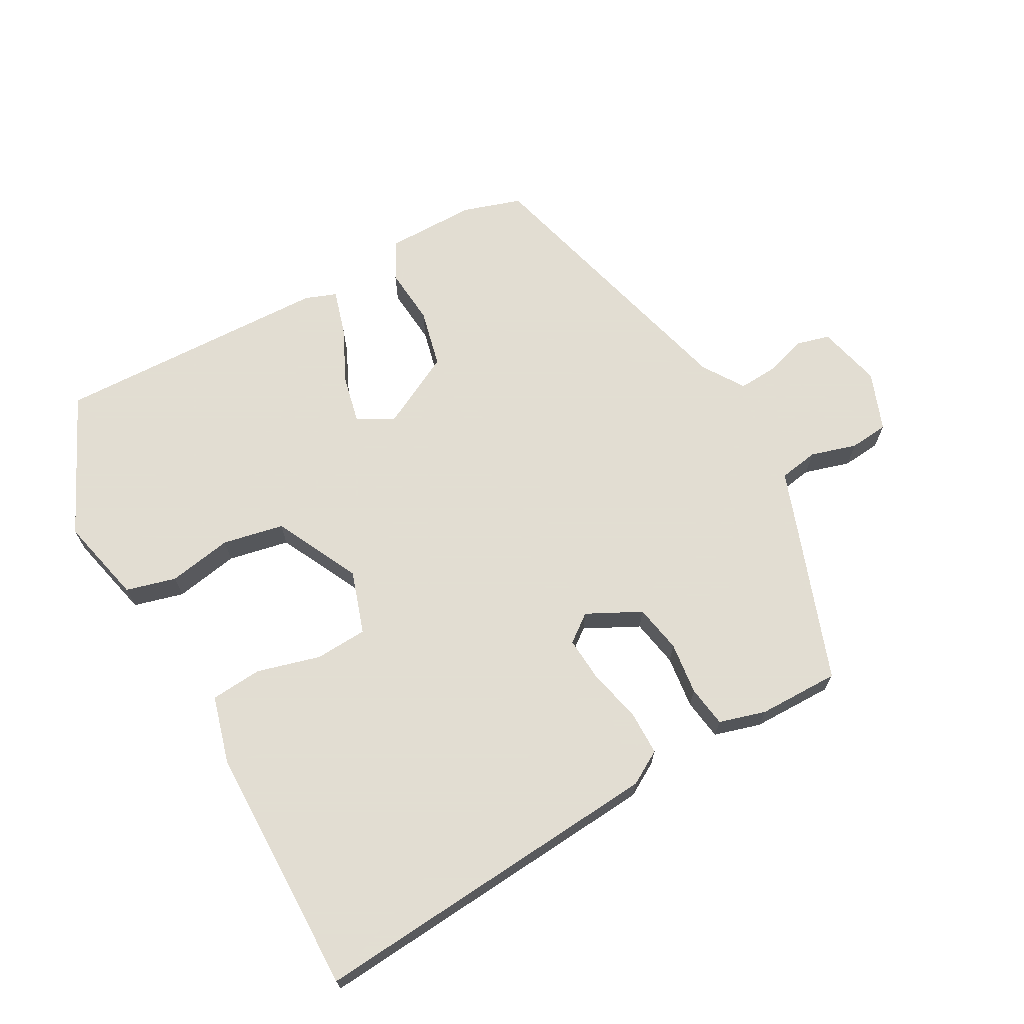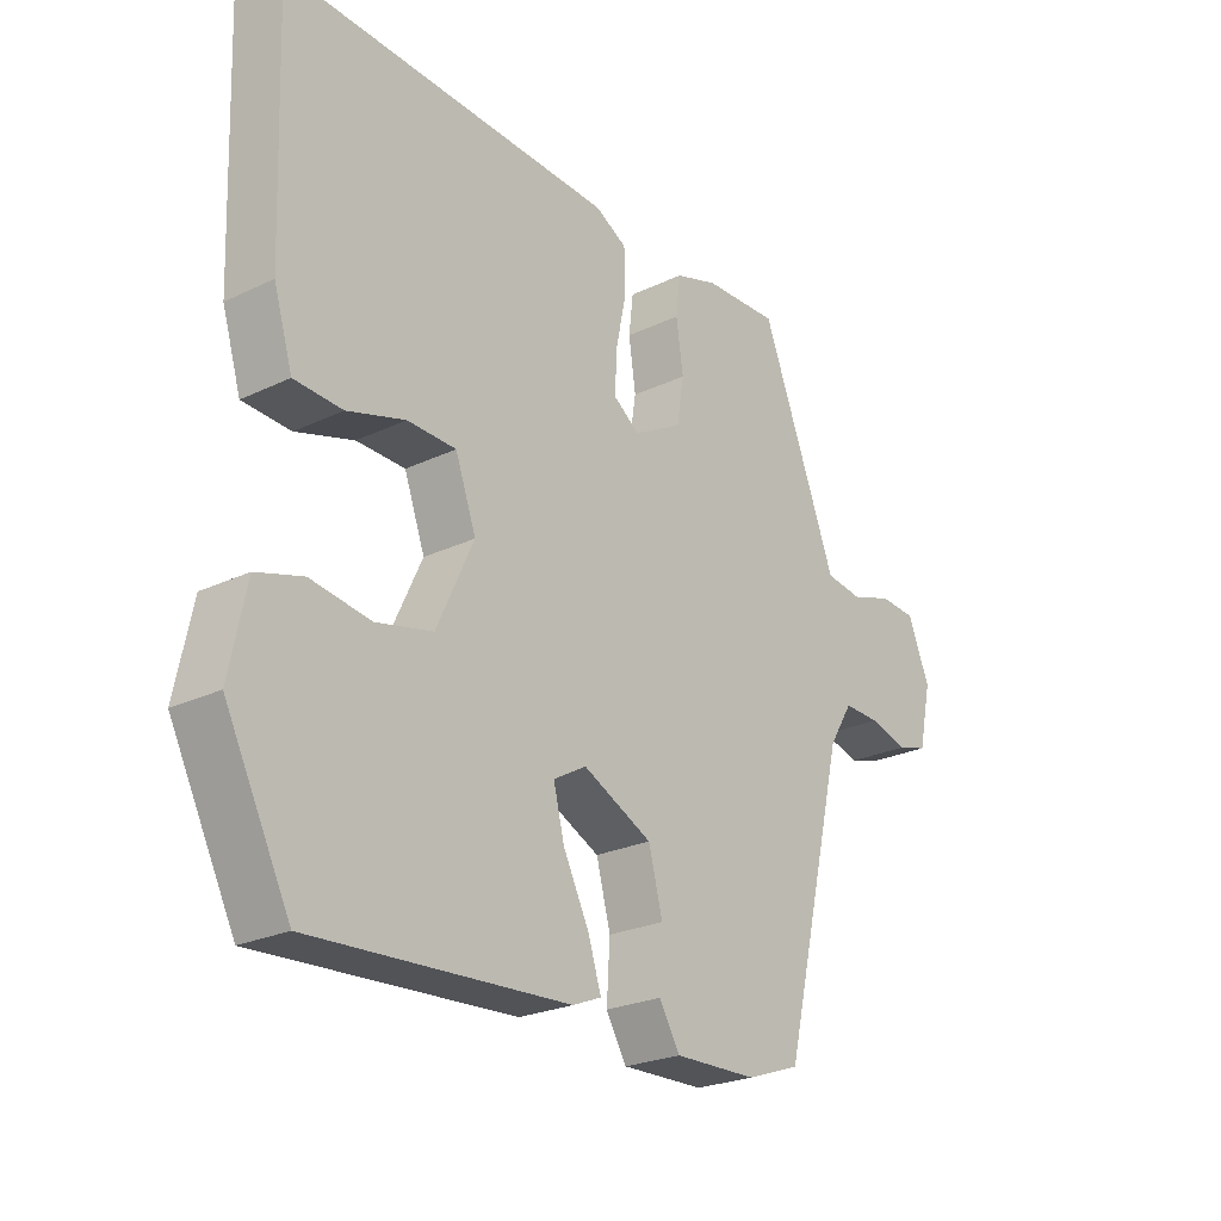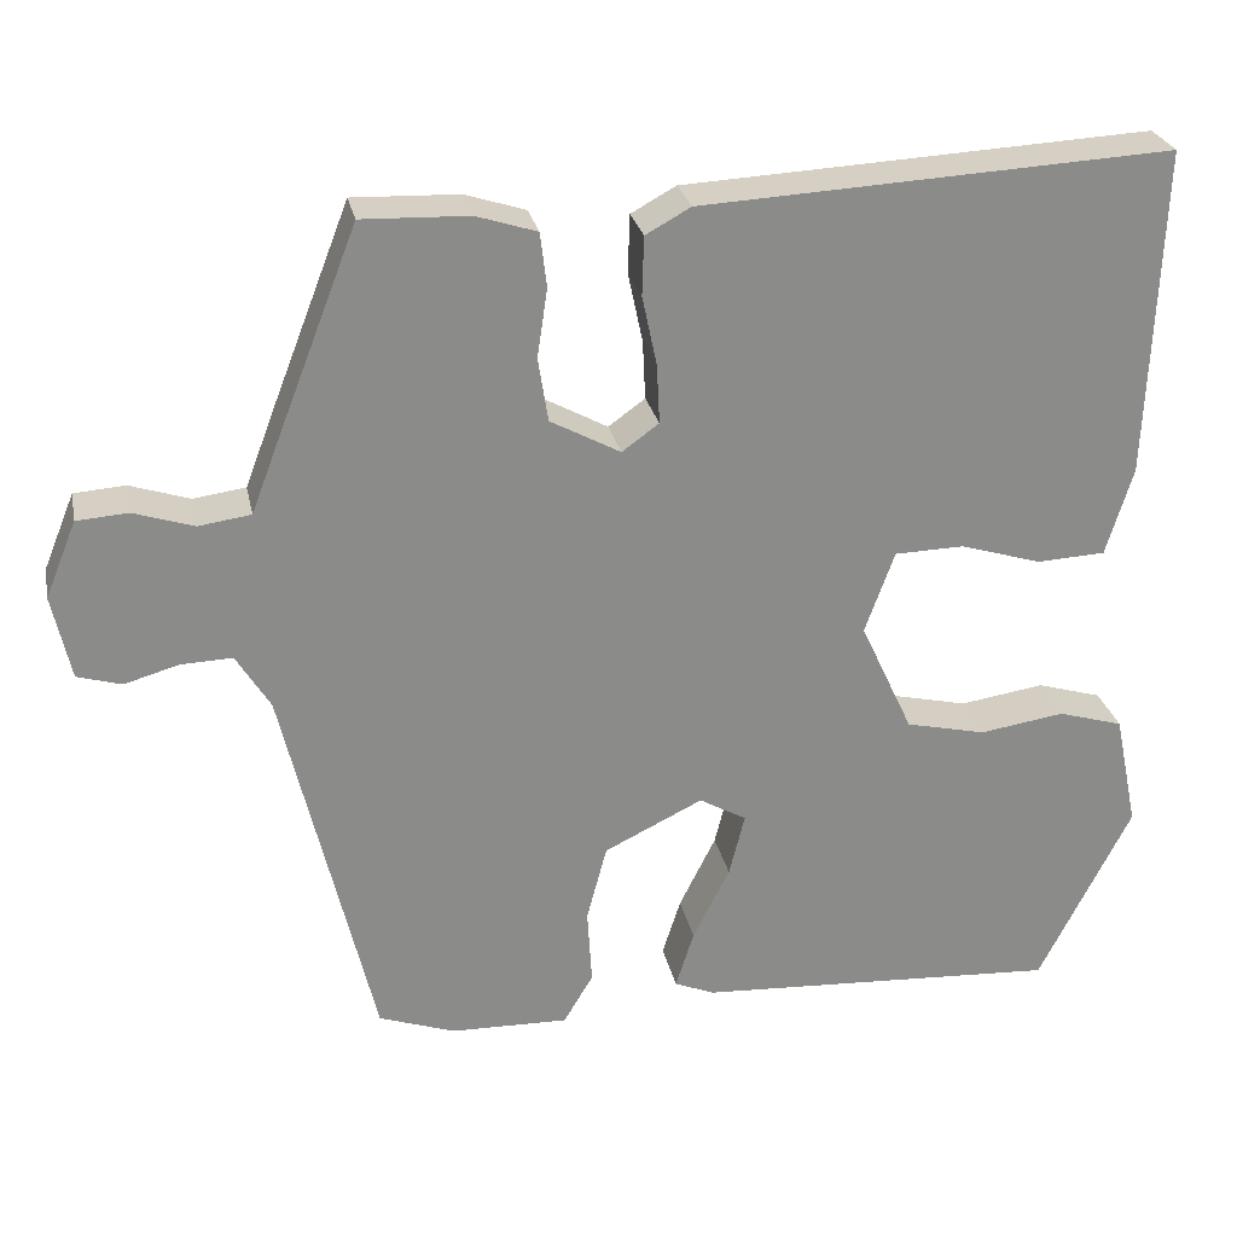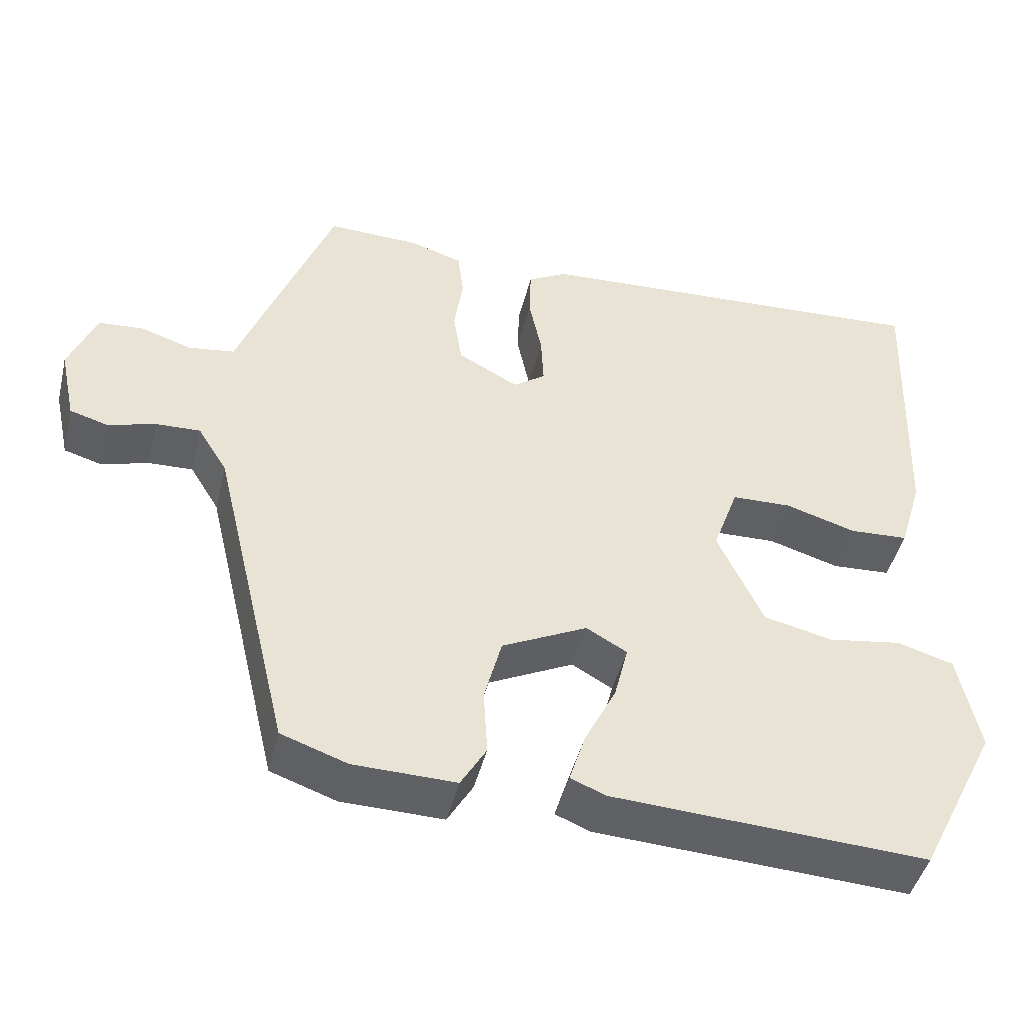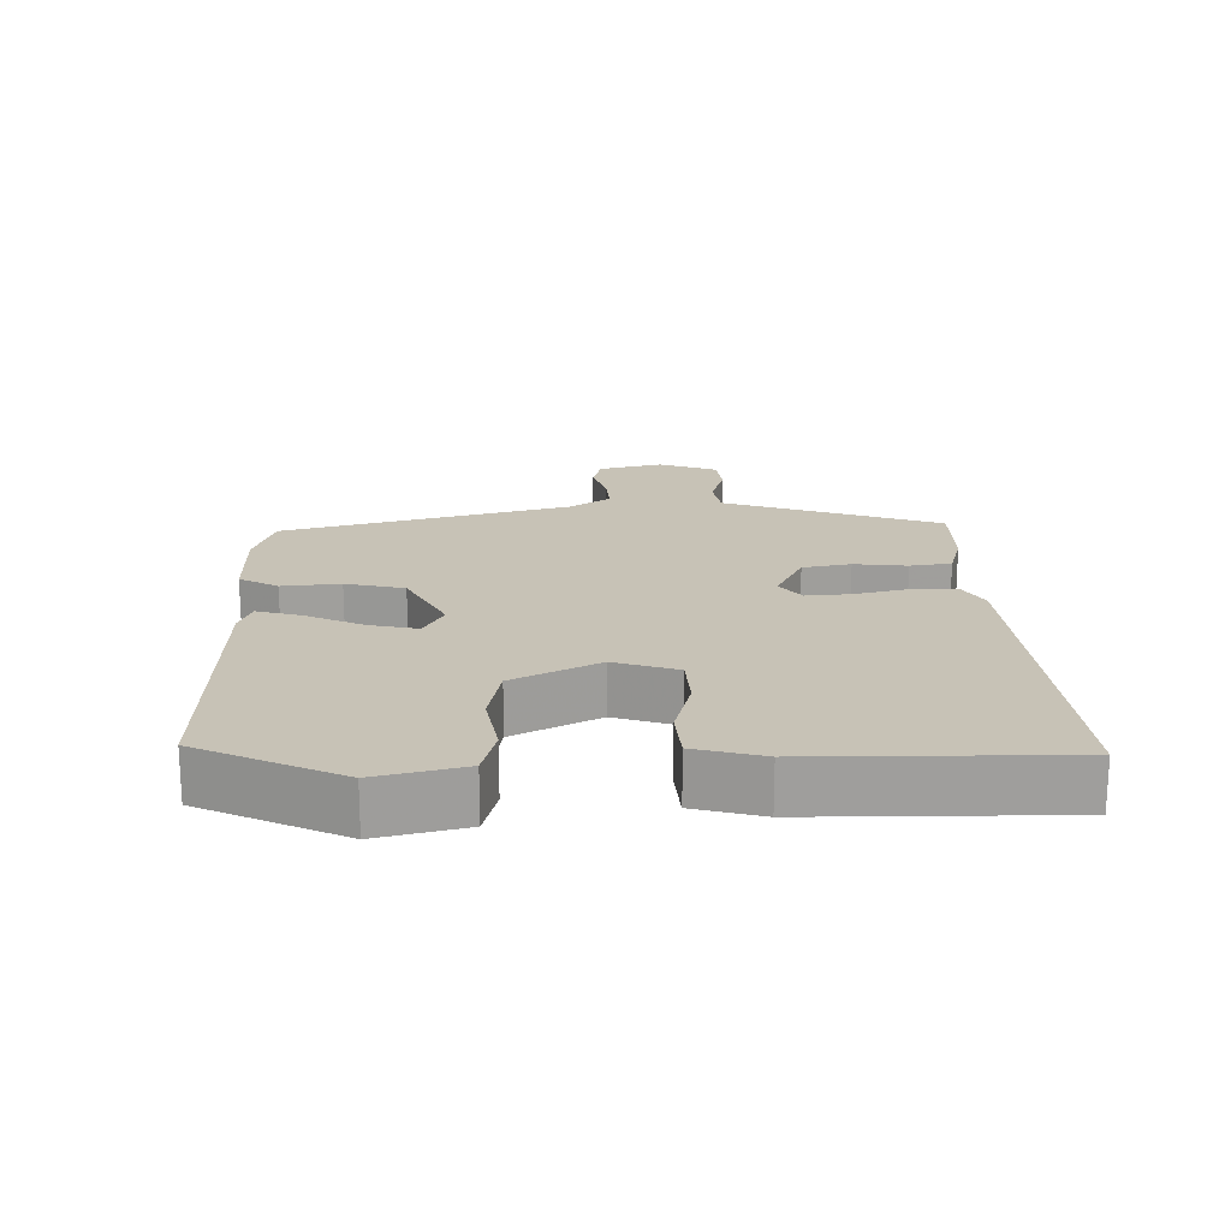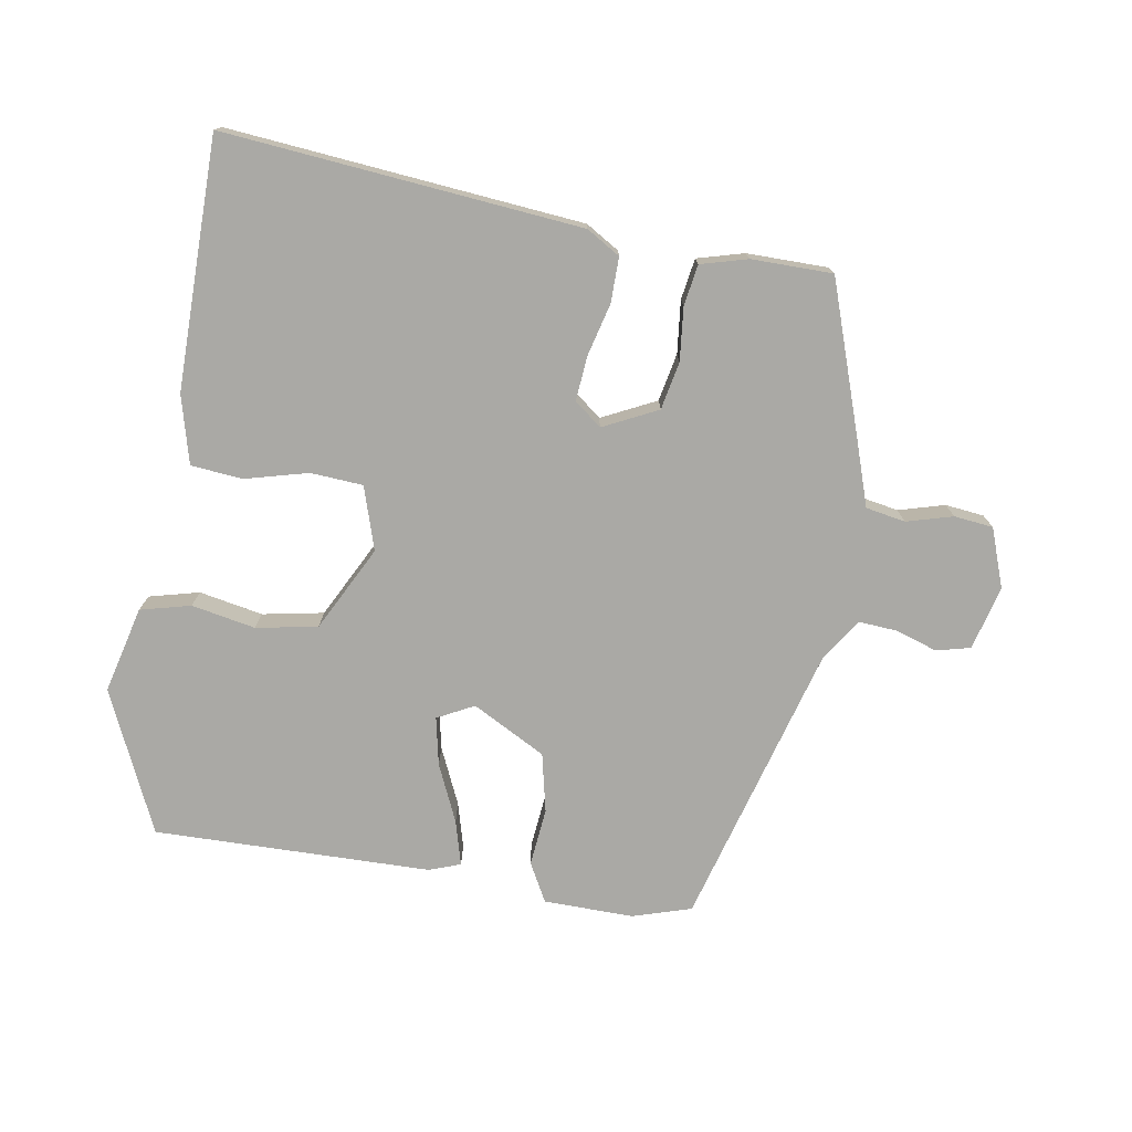
<metadata>
{"format":"obj","ext":"obj","renderer":"f3d","projection":"perspective","resolution":1024,"background":"white","views":[{"elev":68.1,"azim":-30.5,"up":"+Y"},{"elev":-24.3,"azim":-51.7,"up":"+Z"},{"elev":26.5,"azim":168.4,"up":"+Z"},{"elev":-45.2,"azim":166.3,"up":"+Z"},{"elev":19.2,"azim":-93.0,"up":"+Y"},{"elev":-75.4,"azim":-11.7,"up":"+Y"}]}
</metadata>
<code>
v -0.396 0.07 -0.5
v -0.496 0.07 -0.302
v -0.47 0.07 -0.177
v -0.399 0.07 -0.156
v -0.307 0.07 -0.17
v -0.22 0.07 -0.15
v -0.163 0.07 -0.027
v -0.195 0.07 0.062
v -0.27 0.07 0.064
v -0.359 0.07 0.037
v -0.433 0.07 0.041
v -0.462 0.07 0.137
v -0.475 0.07 0.494
v 0.035 0.07 0.467
v 0.084 0.07 0.44
v 0.086 0.07 0.376
v 0.07 0.07 0.3
v 0.067 0.07 0.236
v 0.107 0.07 0.207
v 0.183 0.07 0.248
v 0.194 0.07 0.317
v 0.183 0.07 0.392
v 0.19 0.07 0.451
v 0.256 0.07 0.472
v 0.372 0.07 0.476
v 0.456 0.07 0.26
v 0.49 0.07 0.171
v 0.547 0.07 0.163
v 0.612 0.07 0.184
v 0.668 0.07 0.18
v 0.702 0.07 0.097
v 0.682 0.07 0.005
v 0.634 0.07 -0.009
v 0.575 0.07 0.008
v 0.519 0.07 0.01
v 0.482 0.07 -0.05
v 0.384 0.07 -0.46
v 0.301 0.07 -0.489
v 0.173 0.07 -0.492
v 0.141 0.07 -0.438
v 0.146 0.07 -0.355
v 0.124 0.07 -0.272
v 0.017 0.07 -0.22
v -0.034 0.07 -0.249
v -0.017 0.07 -0.317
v 0.023 0.07 -0.397
v 0.043 0.07 -0.46
v -0.001 0.07 -0.478
v -0.396 0 -0.5
v -0.496 0 -0.302
v -0.47 0 -0.177
v -0.399 0 -0.156
v -0.307 0 -0.17
v -0.22 0 -0.15
v -0.163 0 -0.027
v -0.195 0 0.062
v -0.27 0 0.064
v -0.359 0 0.037
v -0.433 0 0.041
v -0.462 0 0.137
v -0.475 0 0.494
v 0.035 0 0.467
v 0.084 0 0.44
v 0.086 0 0.376
v 0.07 0 0.3
v 0.067 0 0.236
v 0.107 0 0.207
v 0.183 0 0.248
v 0.194 0 0.317
v 0.183 0 0.392
v 0.19 0 0.451
v 0.256 0 0.472
v 0.372 0 0.476
v 0.456 0 0.26
v 0.49 0 0.171
v 0.547 0 0.163
v 0.612 0 0.184
v 0.668 0 0.18
v 0.702 0 0.097
v 0.682 0 0.005
v 0.634 0 -0.009
v 0.575 0 0.008
v 0.519 0 0.01
v 0.482 0 -0.05
v 0.384 0 -0.46
v 0.301 0 -0.489
v 0.173 0 -0.492
v 0.141 0 -0.438
v 0.146 0 -0.355
v 0.124 0 -0.272
v 0.017 0 -0.22
v -0.034 0 -0.249
v -0.017 0 -0.317
v 0.023 0 -0.397
v 0.043 0 -0.46
v -0.001 0 -0.478
f 3 4 5
f 2 3 5
f 1 2 5
f 48 1 5
f 47 48 5
f 46 47 5
f 45 46 5
f 44 45 5 6
f 43 44 6 7
f 42 43 7 8
f 39 40 41
f 38 39 41
f 37 38 41
f 36 37 41
f 35 36 41 42
f 32 33 34
f 31 32 34
f 30 31 34
f 29 30 34
f 28 29 34
f 27 28 34 35
f 26 27 35
f 25 26 35
f 24 25 35
f 23 24 35
f 22 23 35
f 21 22 35
f 20 21 35 42
f 15 16 17
f 14 15 17
f 13 14 17
f 12 13 17
f 11 12 17
f 10 11 17
f 9 10 17
f 8 9 17 18
f 42 8 18 19
f 19 20 42
f 53 52 51
f 53 51 50
f 53 50 49
f 53 49 96
f 53 96 95
f 53 95 94
f 53 94 93
f 54 53 93 92
f 55 54 92 91
f 56 55 91 90
f 89 88 87
f 89 87 86
f 89 86 85
f 89 85 84
f 90 89 84 83
f 82 81 80
f 82 80 79
f 82 79 78
f 82 78 77
f 82 77 76
f 83 82 76 75
f 83 75 74
f 83 74 73
f 83 73 72
f 83 72 71
f 83 71 70
f 83 70 69
f 90 83 69 68
f 65 64 63
f 65 63 62
f 65 62 61
f 65 61 60
f 65 60 59
f 65 59 58
f 65 58 57
f 66 65 57 56
f 67 66 56 90
f 90 68 67
f 1 49 50 2
f 2 50 51 3
f 3 51 52 4
f 4 52 53 5
f 5 53 54 6
f 6 54 55 7
f 7 55 56 8
f 8 56 57 9
f 9 57 58 10
f 10 58 59 11
f 11 59 60 12
f 12 60 61 13
f 13 61 62 14
f 14 62 63 15
f 15 63 64 16
f 16 64 65 17
f 17 65 66 18
f 18 66 67 19
f 19 67 68 20
f 20 68 69 21
f 21 69 70 22
f 22 70 71 23
f 23 71 72 24
f 24 72 73 25
f 25 73 74 26
f 26 74 75 27
f 27 75 76 28
f 28 76 77 29
f 29 77 78 30
f 30 78 79 31
f 31 79 80 32
f 32 80 81 33
f 33 81 82 34
f 34 82 83 35
f 35 83 84 36
f 36 84 85 37
f 37 85 86 38
f 38 86 87 39
f 39 87 88 40
f 40 88 89 41
f 41 89 90 42
f 42 90 91 43
f 43 91 92 44
f 44 92 93 45
f 45 93 94 46
f 46 94 95 47
f 47 95 96 48
f 48 96 49 1

</code>
